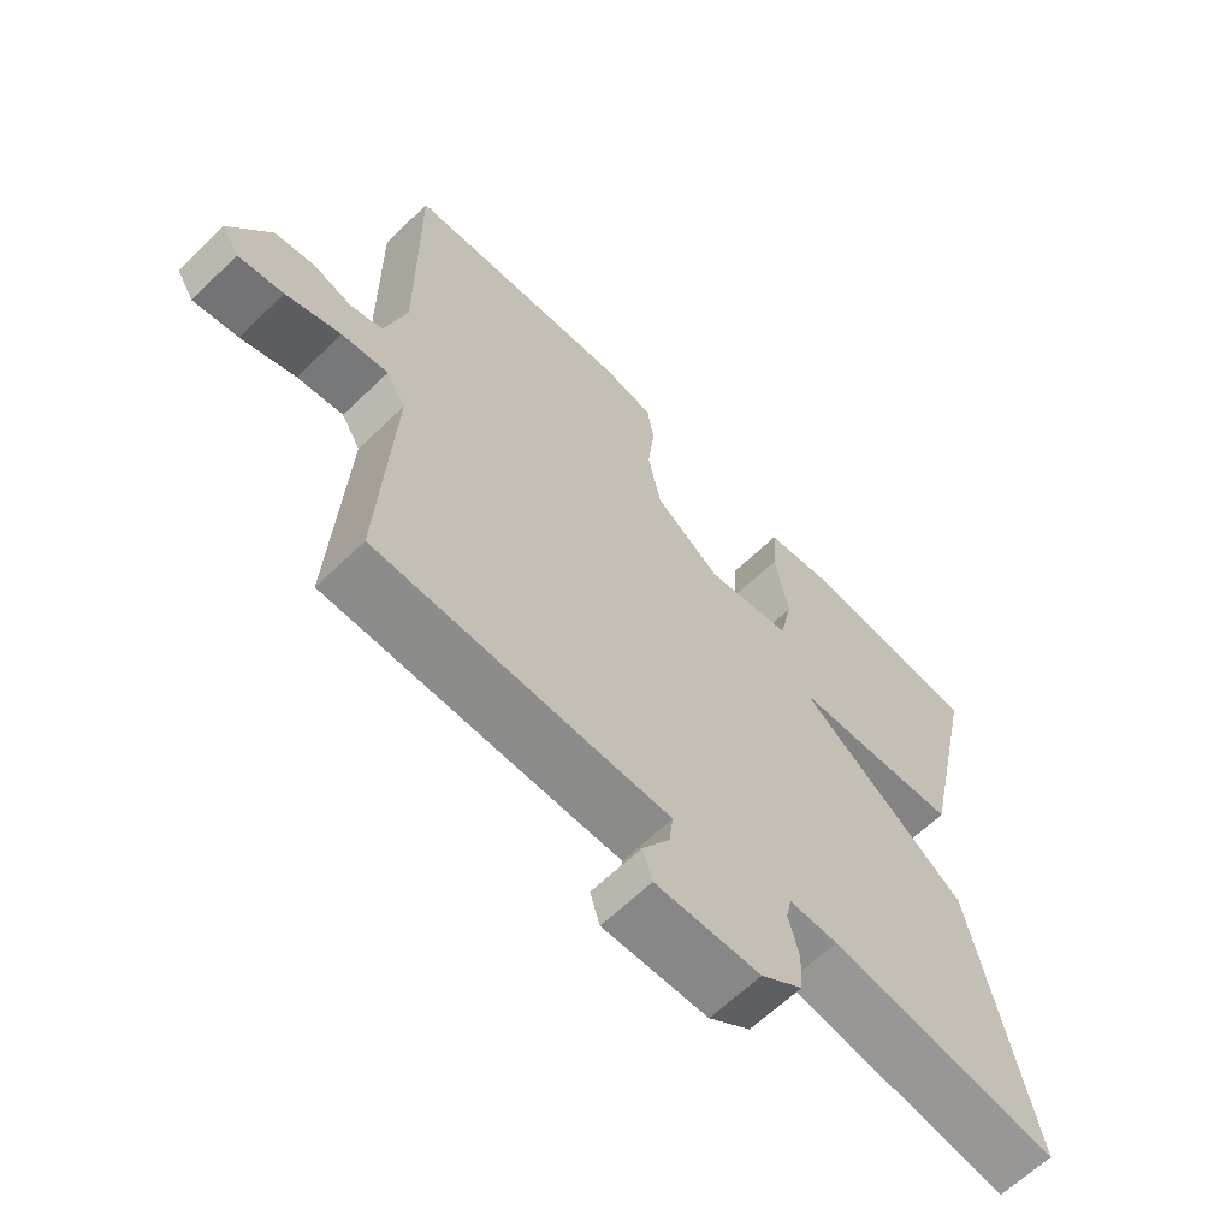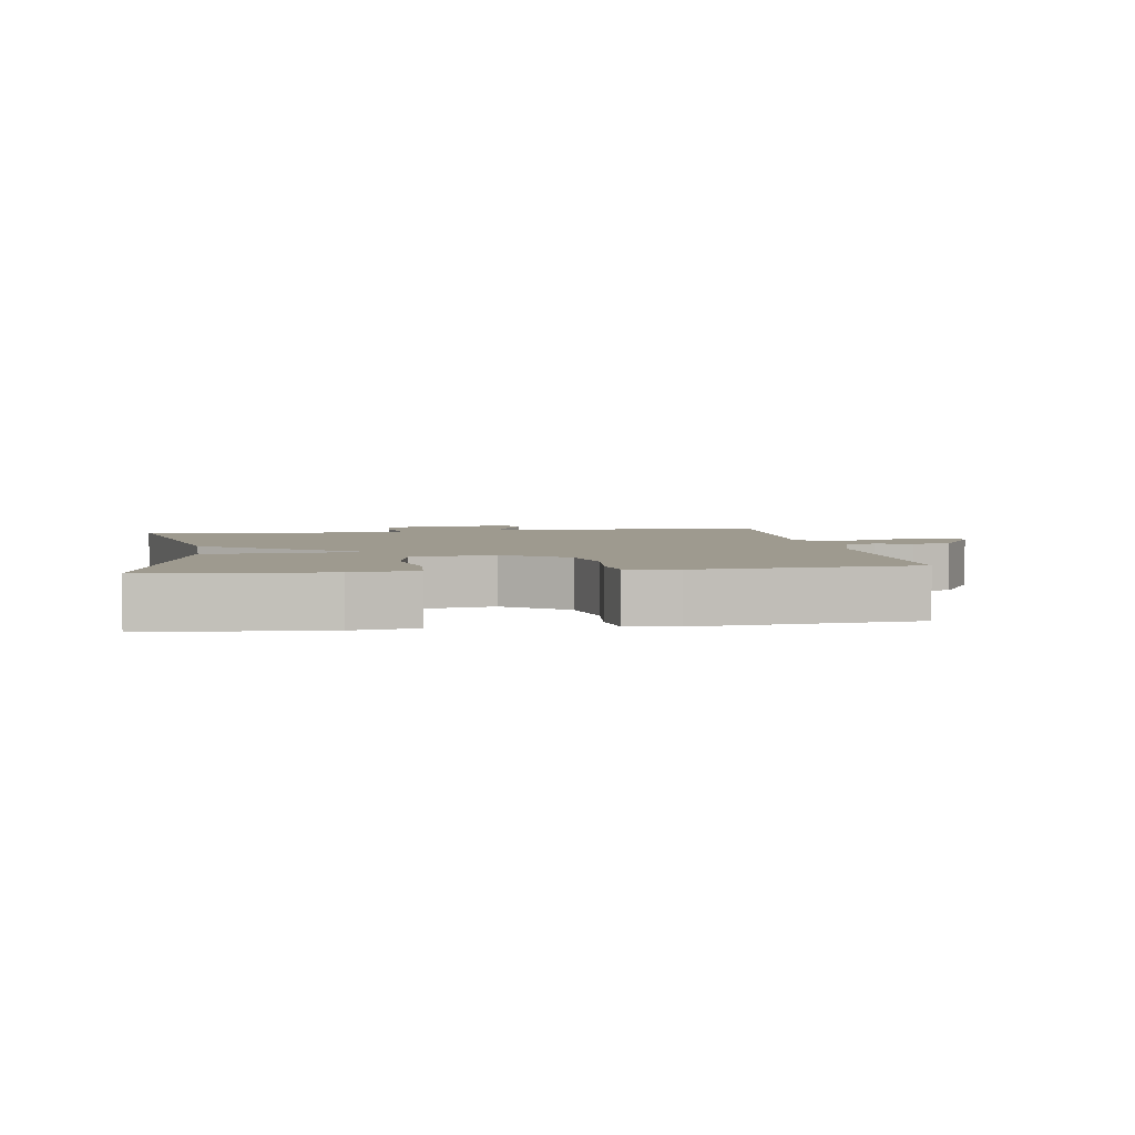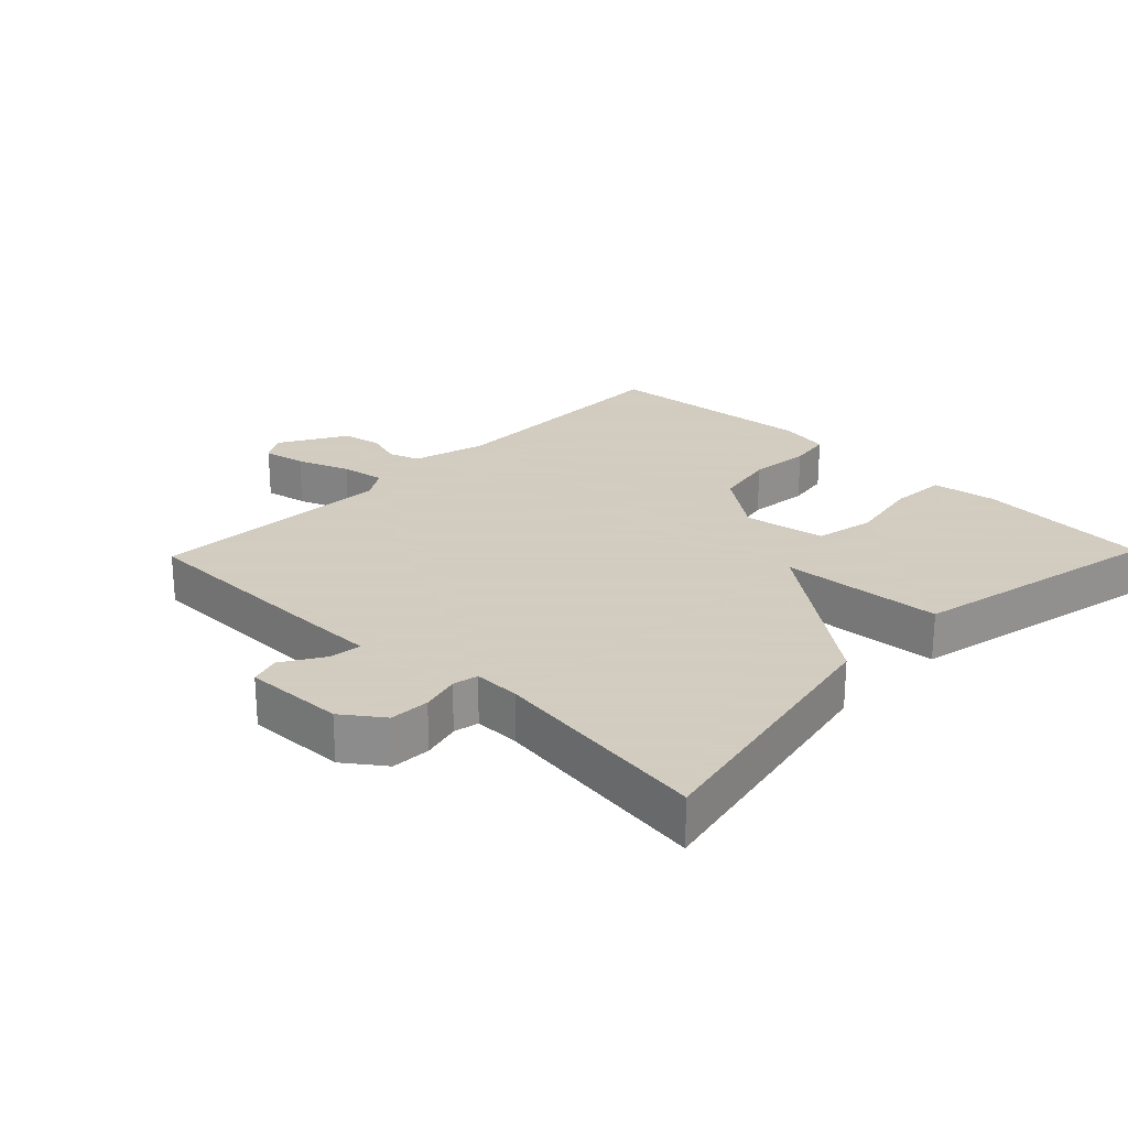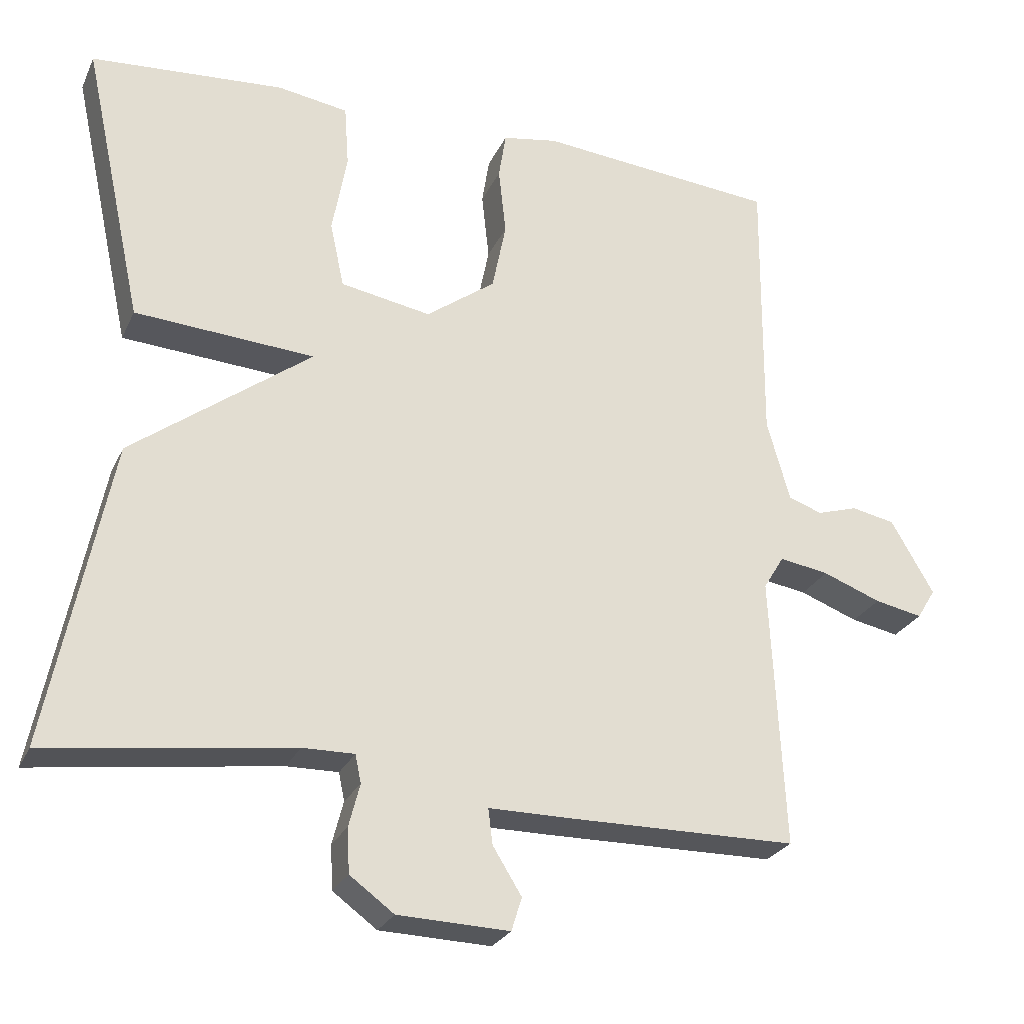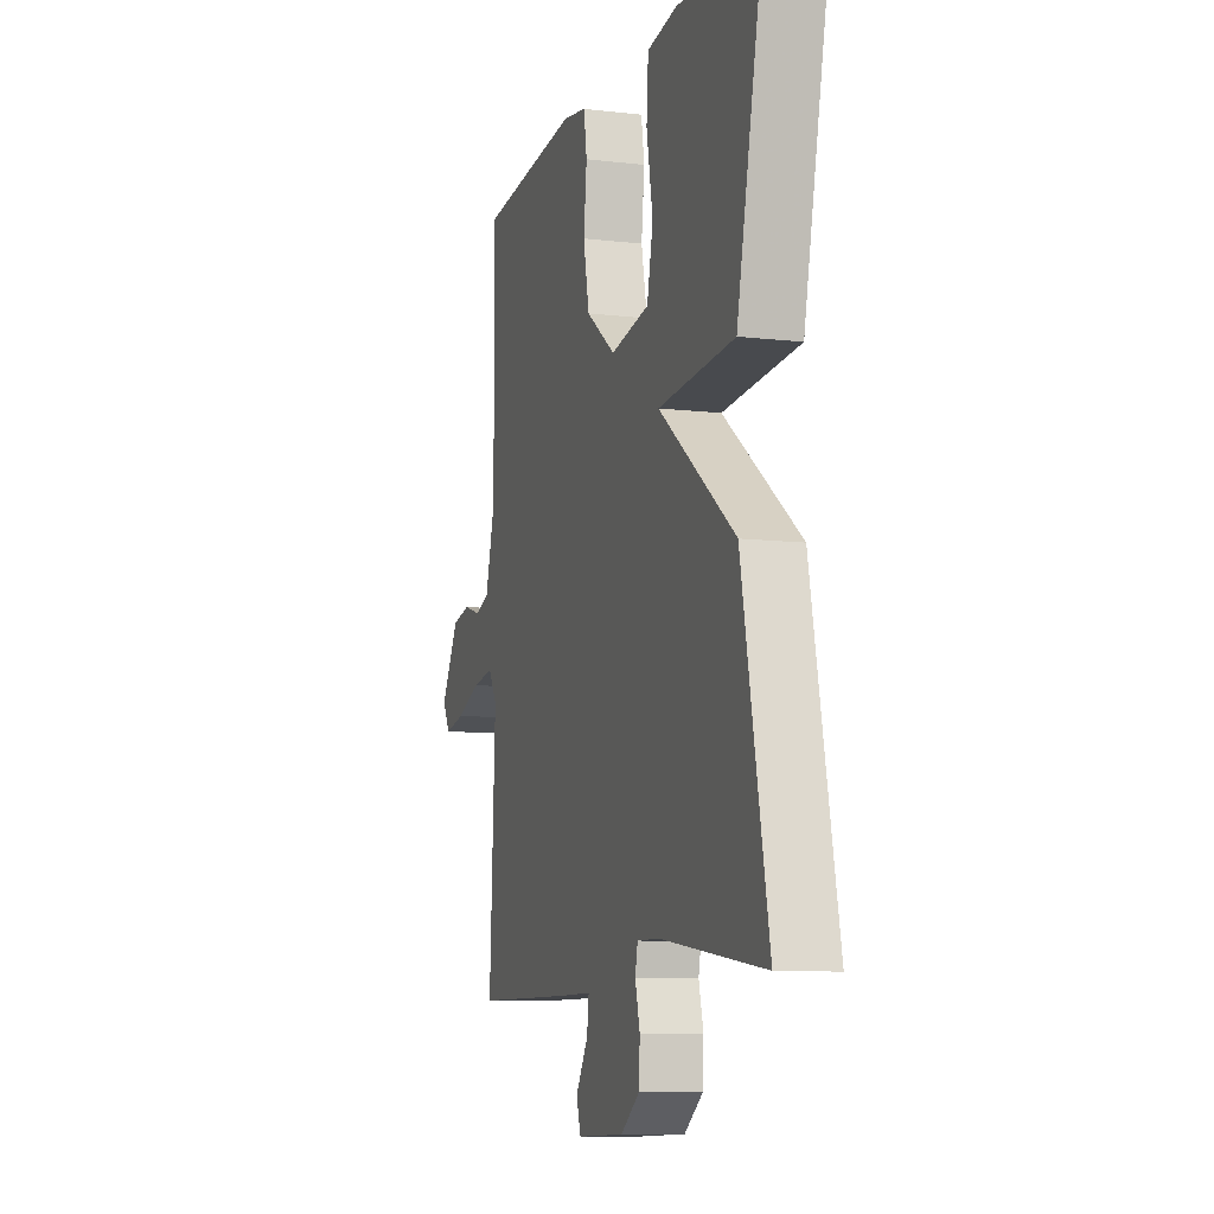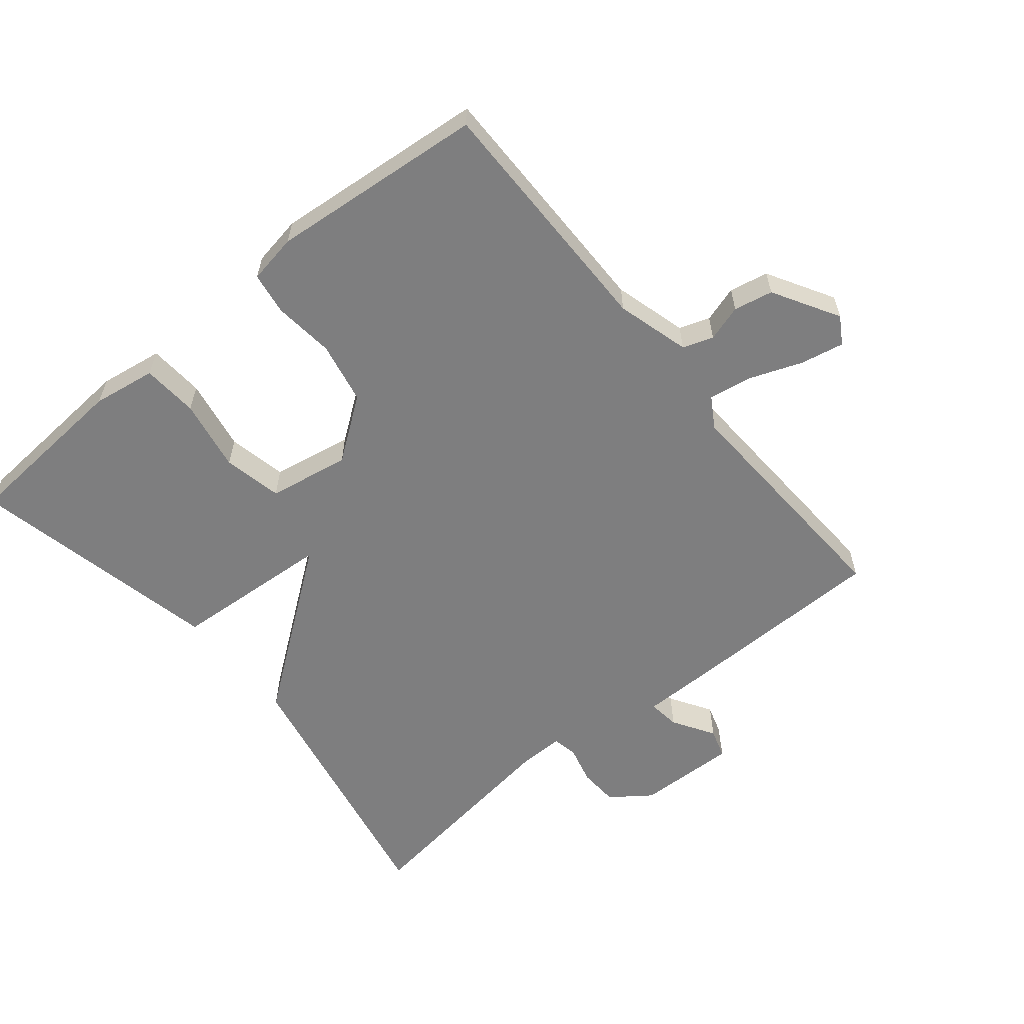
<metadata>
{"format":"obj","ext":"obj","renderer":"f3d","projection":"perspective","resolution":1024,"background":"white","views":[{"elev":-63.7,"azim":134.2,"up":"+Z"},{"elev":3.7,"azim":-8.7,"up":"+Y"},{"elev":24.3,"azim":-135.9,"up":"+Y"},{"elev":-26.2,"azim":-20.6,"up":"+Z"},{"elev":-9.3,"azim":-107.2,"up":"+Z"},{"elev":-59.5,"azim":39.4,"up":"+Y"}]}
</metadata>
<code>
v -0.5 0.07 -0.5
v -0.417 0.07 -0.084
v -0.173 0.07 0.099
v -0.417 0.07 0.116
v -0.5 0.07 0.5
v -0.237 0.07 0.519
v -0.141 0.07 0.504
v -0.135 0.07 0.419
v -0.155 0.07 0.309
v -0.136 0.07 0.22
v -0.013 0.07 0.198
v 0.081 0.07 0.267
v 0.1 0.07 0.361
v 0.09 0.07 0.453
v 0.1 0.07 0.517
v 0.175 0.07 0.53
v 0.5 0.07 0.5
v 0.497 0.07 0.123
v 0.528 0.07 0.012
v 0.574 0.07 -0.004
v 0.629 0.07 0.013
v 0.688 0.07 0.001
v 0.746 0.07 -0.099
v 0.721 0.07 -0.14
v 0.656 0.07 -0.127
v 0.577 0.07 -0.097
v 0.51 0.07 -0.086
v 0.482 0.07 -0.132
v 0.5 0.07 -0.5
v 0.19 0.07 -0.503
v 0.078 0.07 -0.503
v 0.084 0.07 -0.551
v 0.123 0.07 -0.614
v 0.109 0.07 -0.659
v -0.042 0.07 -0.654
v -0.102 0.07 -0.61
v -0.105 0.07 -0.55
v -0.09 0.07 -0.492
v -0.098 0.07 -0.454
v -0.168 0.07 -0.455
v -0.5 0 -0.5
v -0.417 0 -0.084
v -0.173 0 0.099
v -0.417 0 0.116
v -0.5 0 0.5
v -0.237 0 0.519
v -0.141 0 0.504
v -0.135 0 0.419
v -0.155 0 0.309
v -0.136 0 0.22
v -0.013 0 0.198
v 0.081 0 0.267
v 0.1 0 0.361
v 0.09 0 0.453
v 0.1 0 0.517
v 0.175 0 0.53
v 0.5 0 0.5
v 0.497 0 0.123
v 0.528 0 0.012
v 0.574 0 -0.004
v 0.629 0 0.013
v 0.688 0 0.001
v 0.746 0 -0.099
v 0.721 0 -0.14
v 0.656 0 -0.127
v 0.577 0 -0.097
v 0.51 0 -0.086
v 0.482 0 -0.132
v 0.5 0 -0.5
v 0.19 0 -0.503
v 0.078 0 -0.503
v 0.084 0 -0.551
v 0.123 0 -0.614
v 0.109 0 -0.659
v -0.042 0 -0.654
v -0.102 0 -0.61
v -0.105 0 -0.55
v -0.09 0 -0.492
v -0.098 0 -0.454
v -0.168 0 -0.455
f 36 37 38
f 35 36 38
f 34 35 38
f 33 34 38
f 32 33 38
f 31 32 38 39
f 30 31 39
f 29 30 39
f 28 29 39
f 27 28 39 40
f 24 25 26
f 23 24 26
f 22 23 26
f 21 22 26
f 20 21 26
f 19 20 26 27
f 1 2 3
f 40 1 3
f 27 40 3
f 19 27 3
f 18 19 3
f 16 17 18
f 15 16 18
f 14 15 18
f 13 14 18
f 7 8 9
f 6 7 9
f 5 6 9
f 4 5 9
f 4 9 10
f 3 4 10 11
f 12 13 18
f 11 12 18
f 3 11 18
f 78 77 76
f 78 76 75
f 78 75 74
f 78 74 73
f 78 73 72
f 79 78 72 71
f 79 71 70
f 79 70 69
f 79 69 68
f 80 79 68 67
f 66 65 64
f 66 64 63
f 66 63 62
f 66 62 61
f 66 61 60
f 67 66 60 59
f 43 42 41
f 43 41 80
f 43 80 67
f 43 67 59
f 43 59 58
f 58 57 56
f 58 56 55
f 58 55 54
f 58 54 53
f 49 48 47
f 49 47 46
f 49 46 45
f 49 45 44
f 50 49 44
f 51 50 44 43
f 58 53 52
f 58 52 51
f 58 51 43
f 1 41 42 2
f 2 42 43 3
f 3 43 44 4
f 4 44 45 5
f 5 45 46 6
f 6 46 47 7
f 7 47 48 8
f 8 48 49 9
f 9 49 50 10
f 10 50 51 11
f 11 51 52 12
f 12 52 53 13
f 13 53 54 14
f 14 54 55 15
f 15 55 56 16
f 16 56 57 17
f 17 57 58 18
f 18 58 59 19
f 19 59 60 20
f 20 60 61 21
f 21 61 62 22
f 22 62 63 23
f 23 63 64 24
f 24 64 65 25
f 25 65 66 26
f 26 66 67 27
f 27 67 68 28
f 28 68 69 29
f 29 69 70 30
f 30 70 71 31
f 31 71 72 32
f 32 72 73 33
f 33 73 74 34
f 34 74 75 35
f 35 75 76 36
f 36 76 77 37
f 37 77 78 38
f 38 78 79 39
f 39 79 80 40
f 40 80 41 1

</code>
